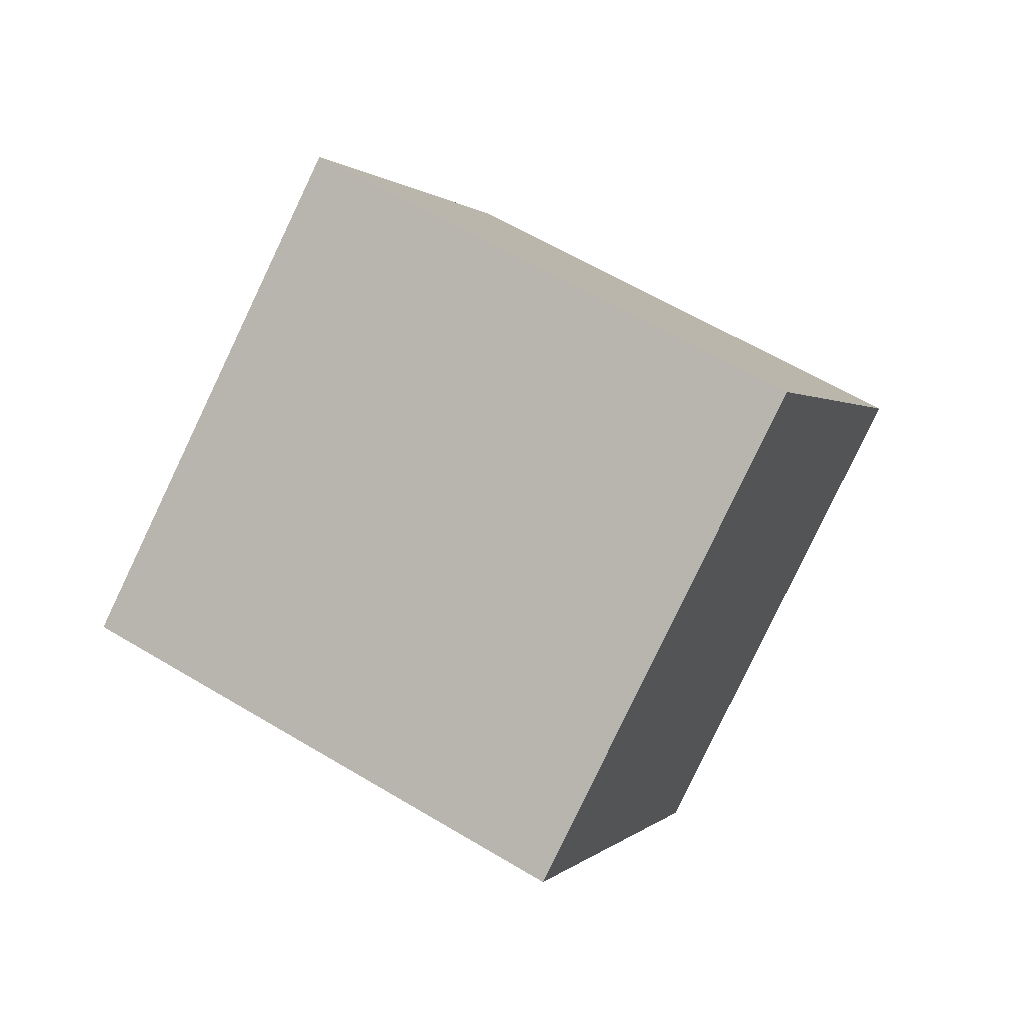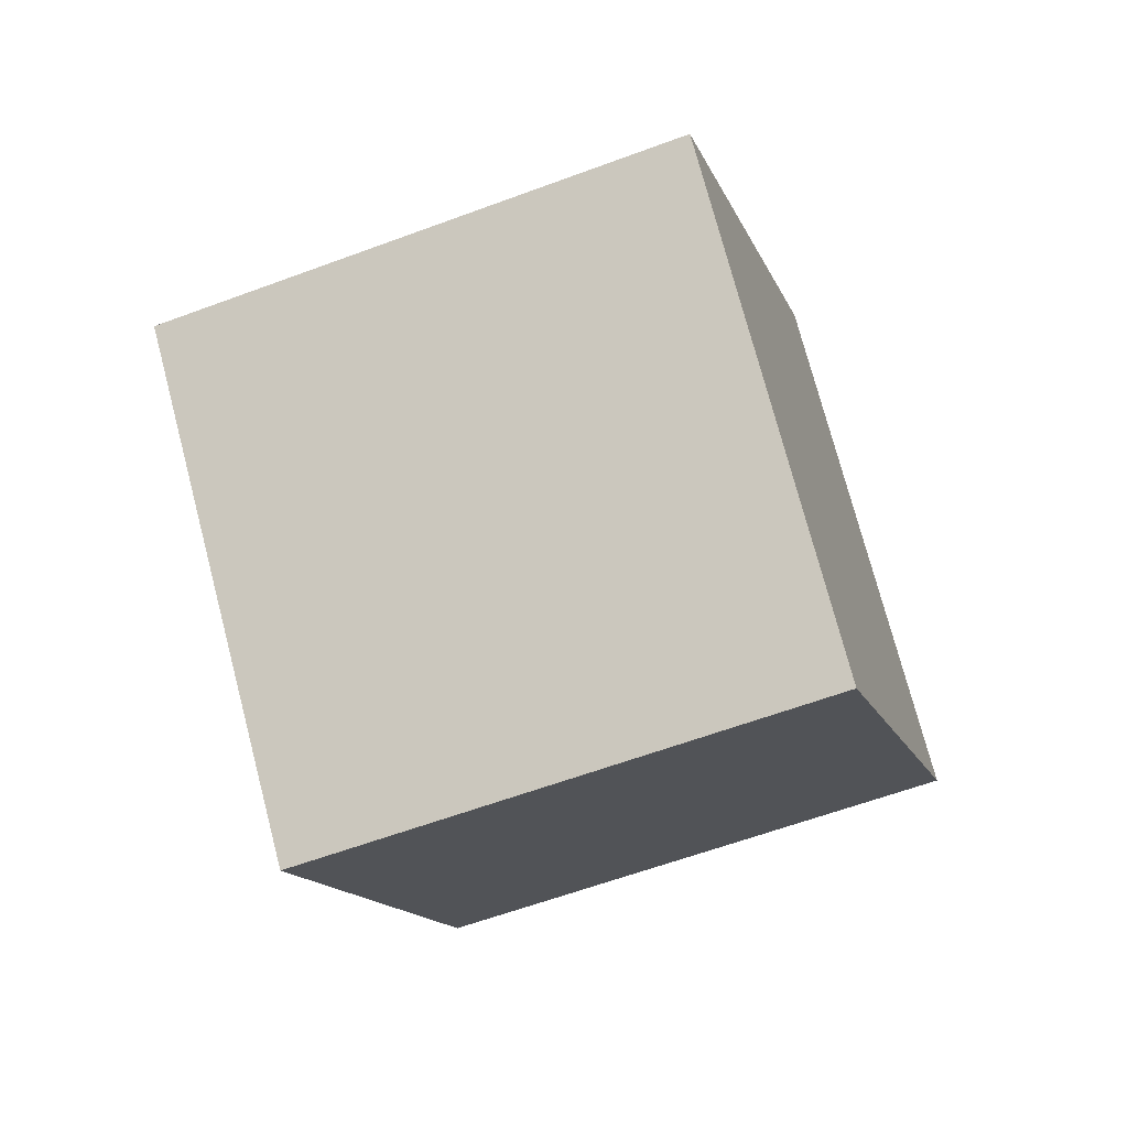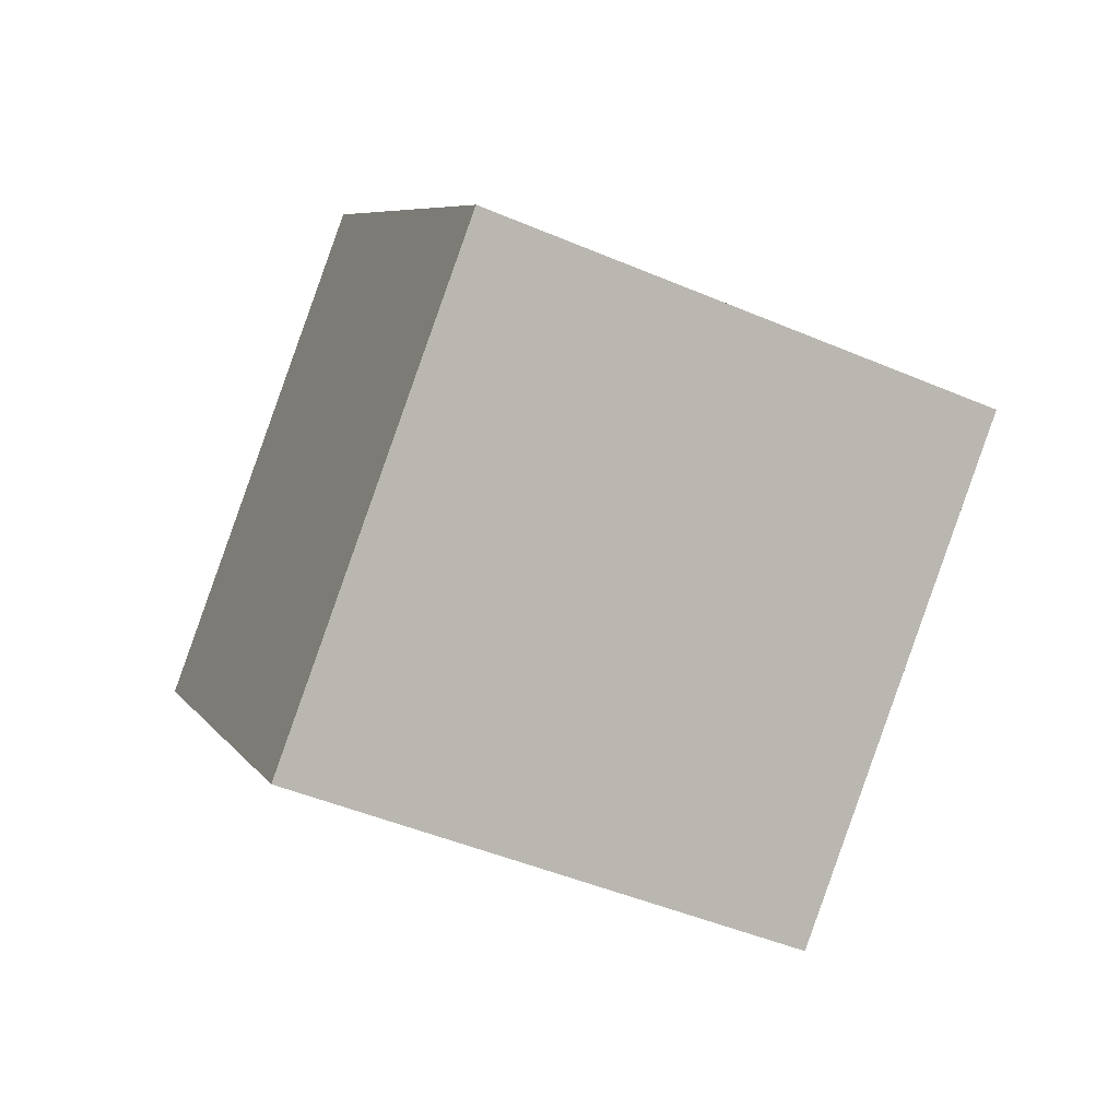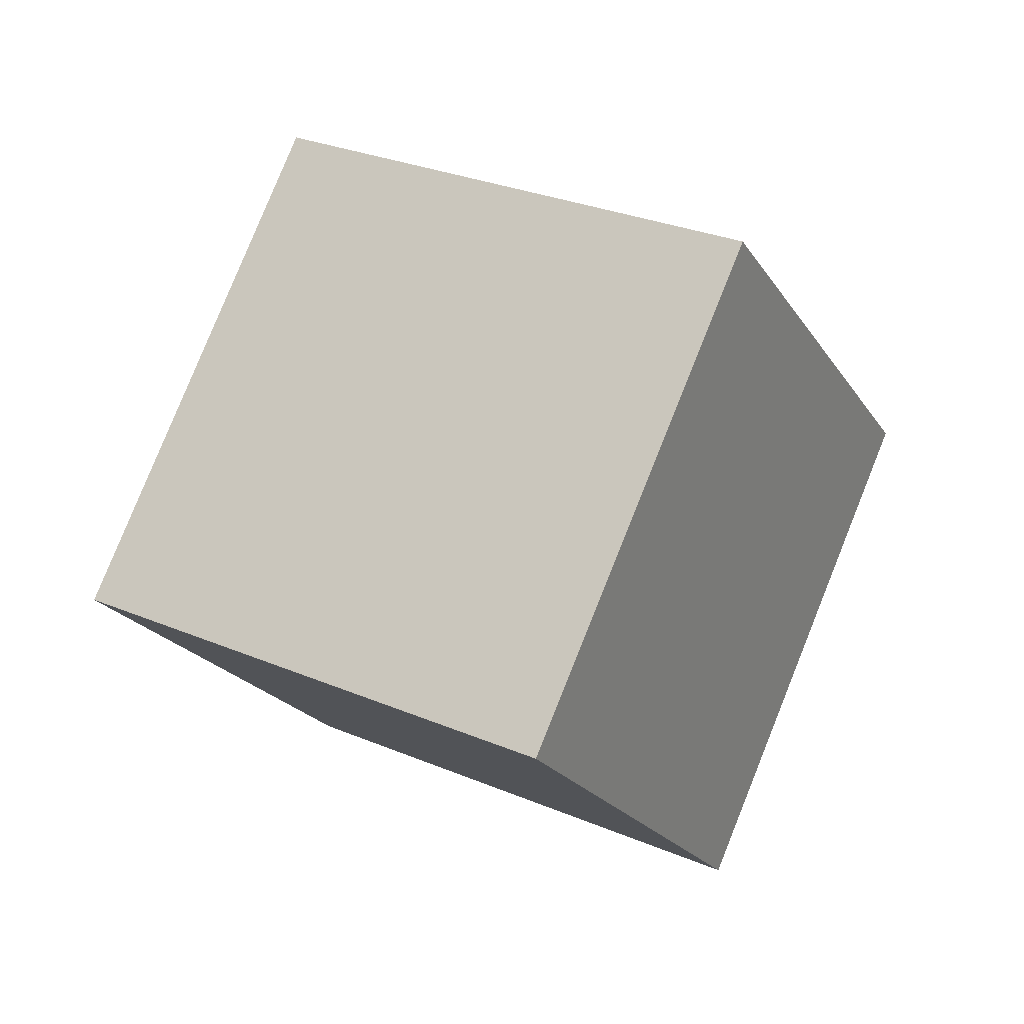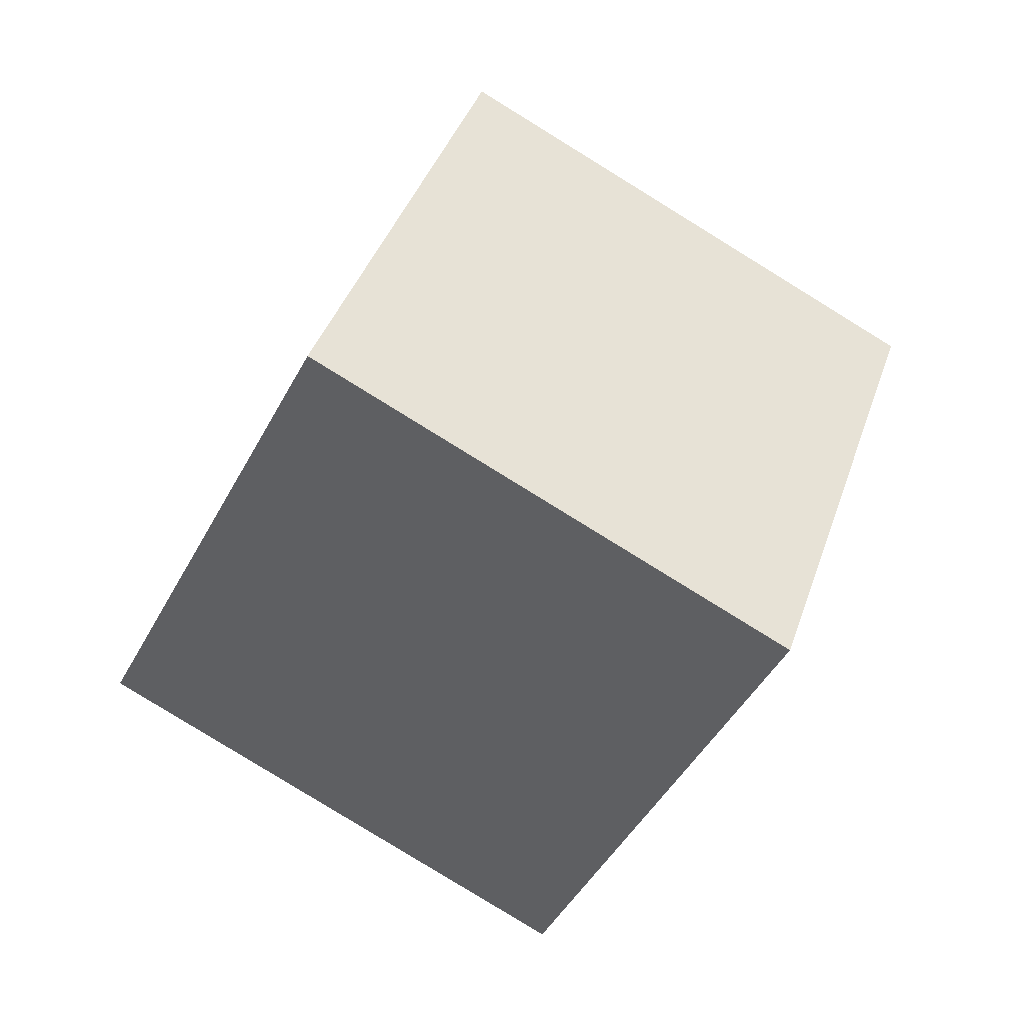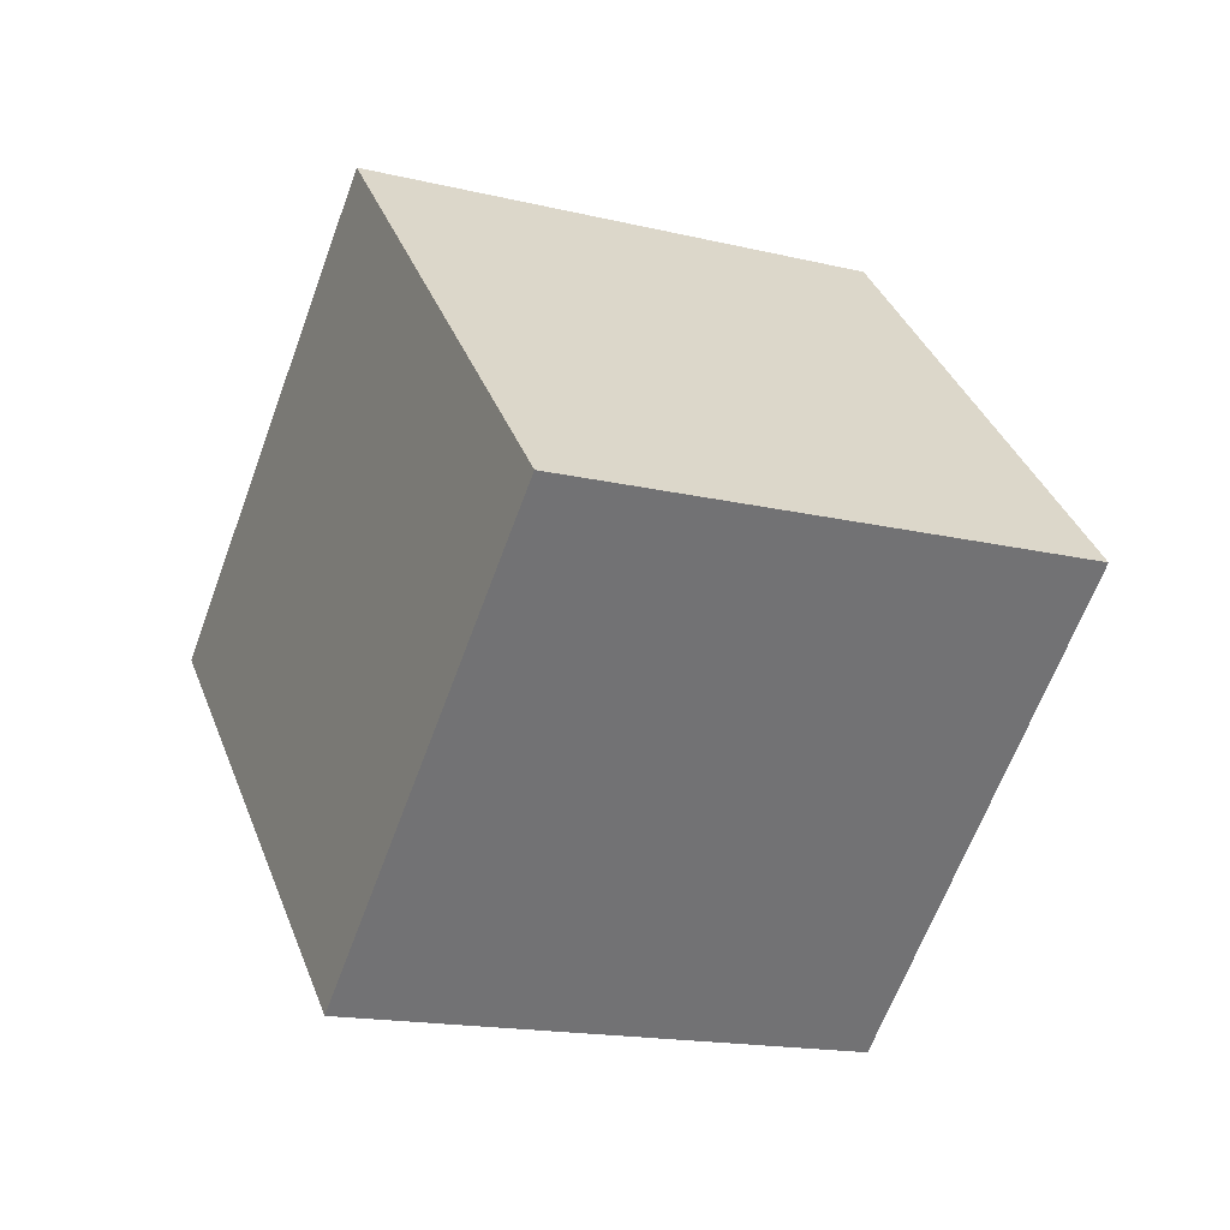
<metadata>
{"format":"obj","ext":"obj","renderer":"f3d","projection":"perspective","resolution":1024,"background":"white","views":[{"elev":-3.4,"azim":-5.2,"up":"+Y"},{"elev":58.6,"azim":-40.0,"up":"+Z"},{"elev":-13.0,"azim":-137.6,"up":"+Z"},{"elev":64.7,"azim":-2.4,"up":"+Z"},{"elev":34.2,"azim":-5.8,"up":"+Y"},{"elev":15.5,"azim":-139.3,"up":"+Z"}]}
</metadata>
<code>
o Cube.1072_Cube.025
v -21.54 4.059 -6.352
v -21.94 4.285 -6.503
v -21.74 3.637 -6.466
v -22.14 3.863 -6.618
v -21.36 4.091 -6.792
v -21.75 4.317 -6.944
v -21.55 3.669 -6.906
v -21.95 3.895 -7.058
f 2 3 1
f 4 7 3
f 8 5 7
f 6 1 5
f 7 1 3
f 4 6 8
f 2 4 3
f 4 8 7
f 8 6 5
f 6 2 1
f 7 5 1
f 4 2 6

</code>
